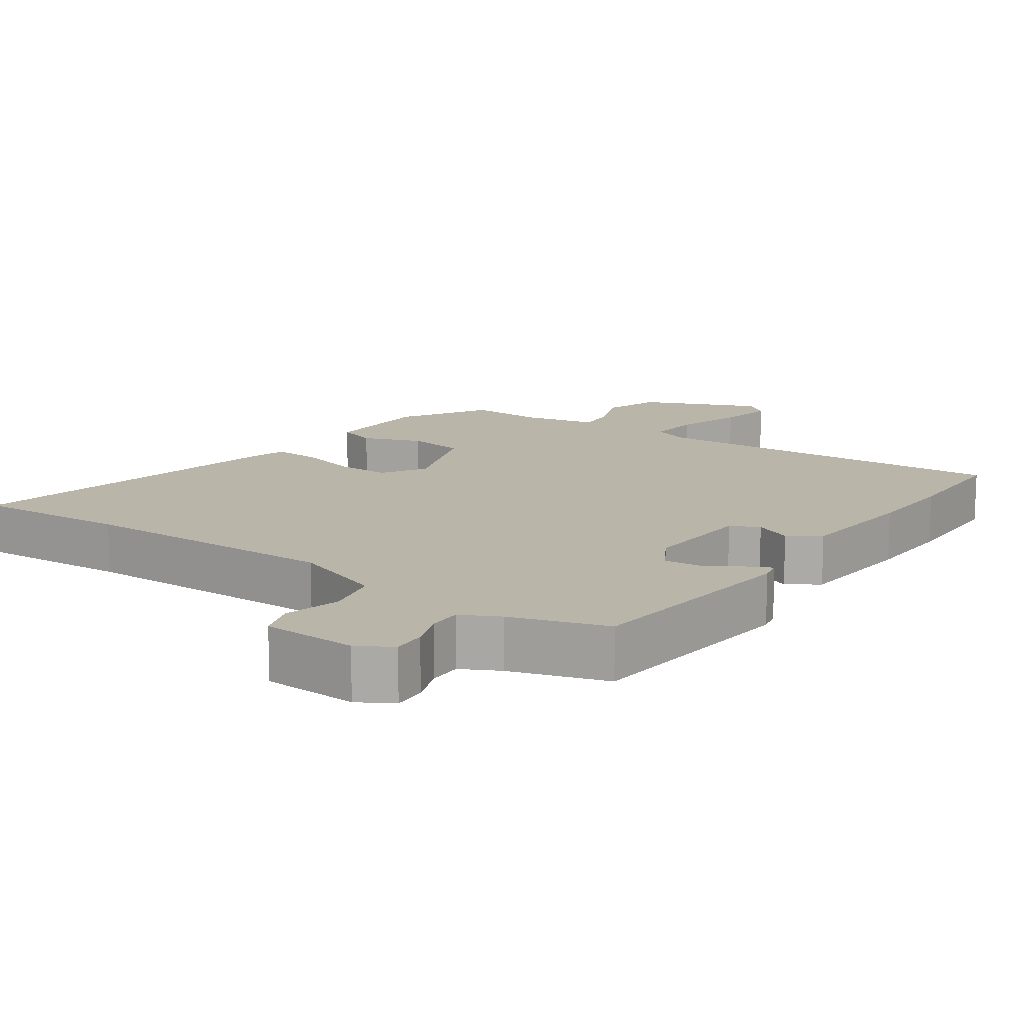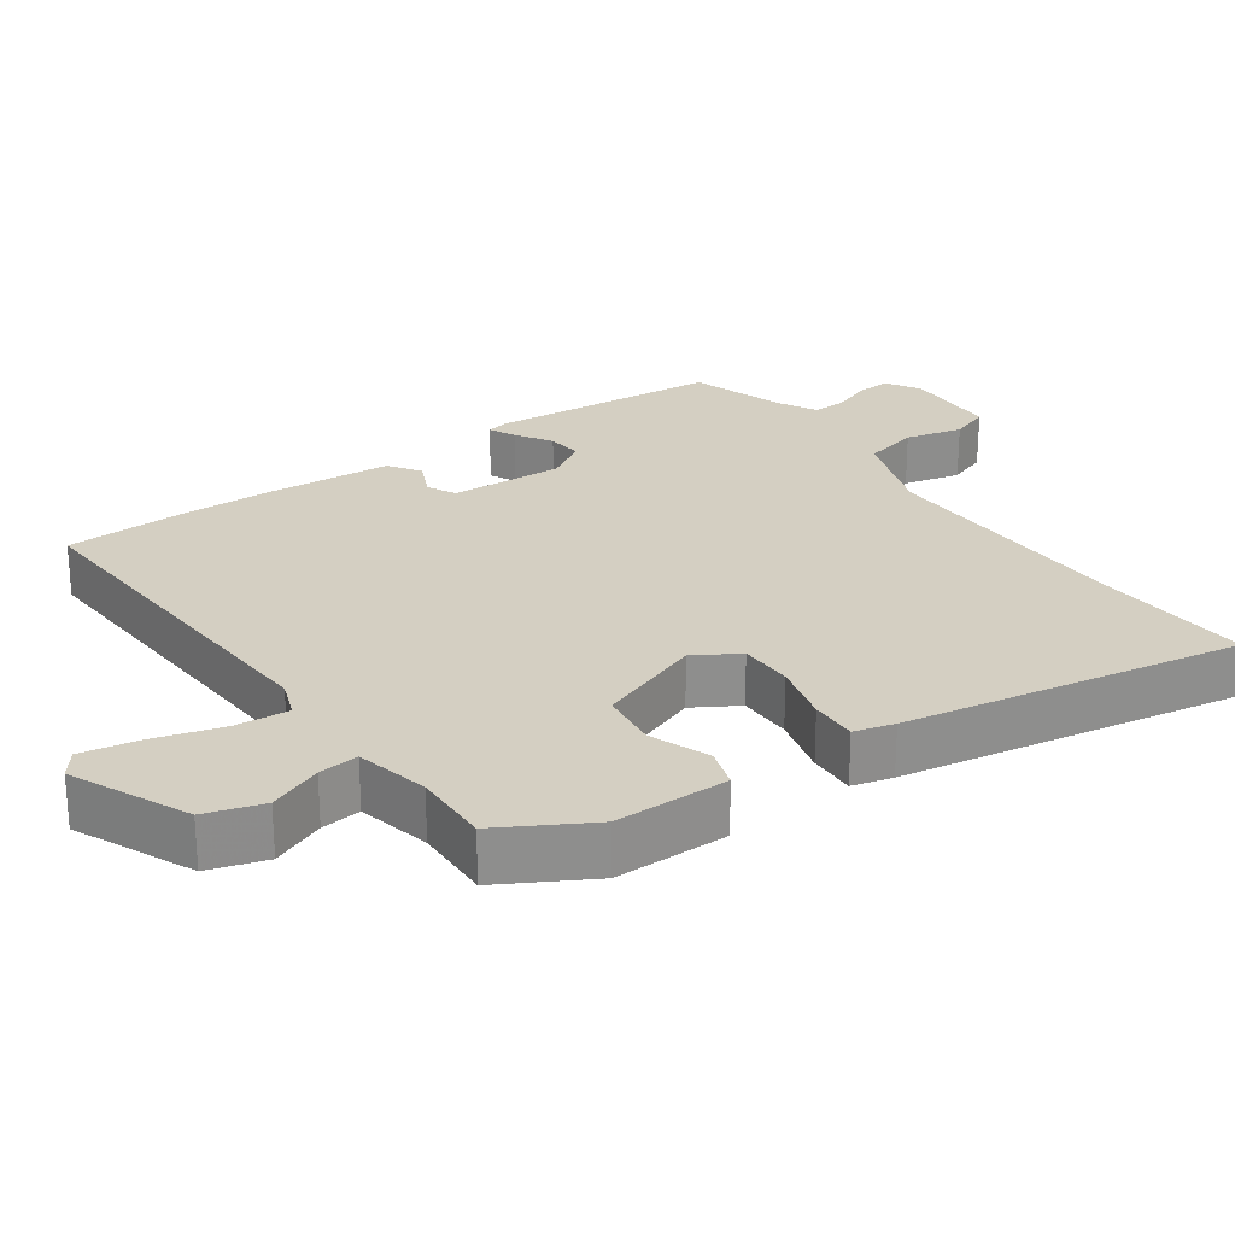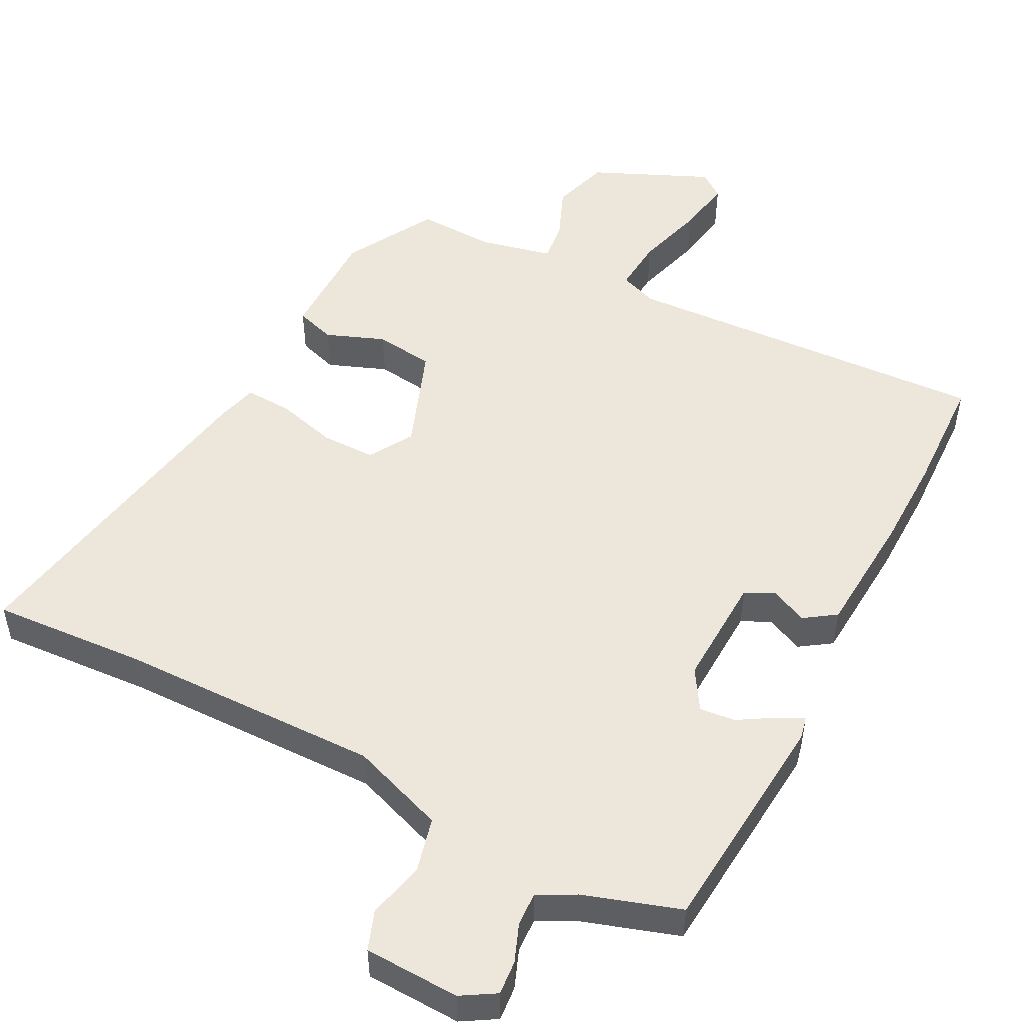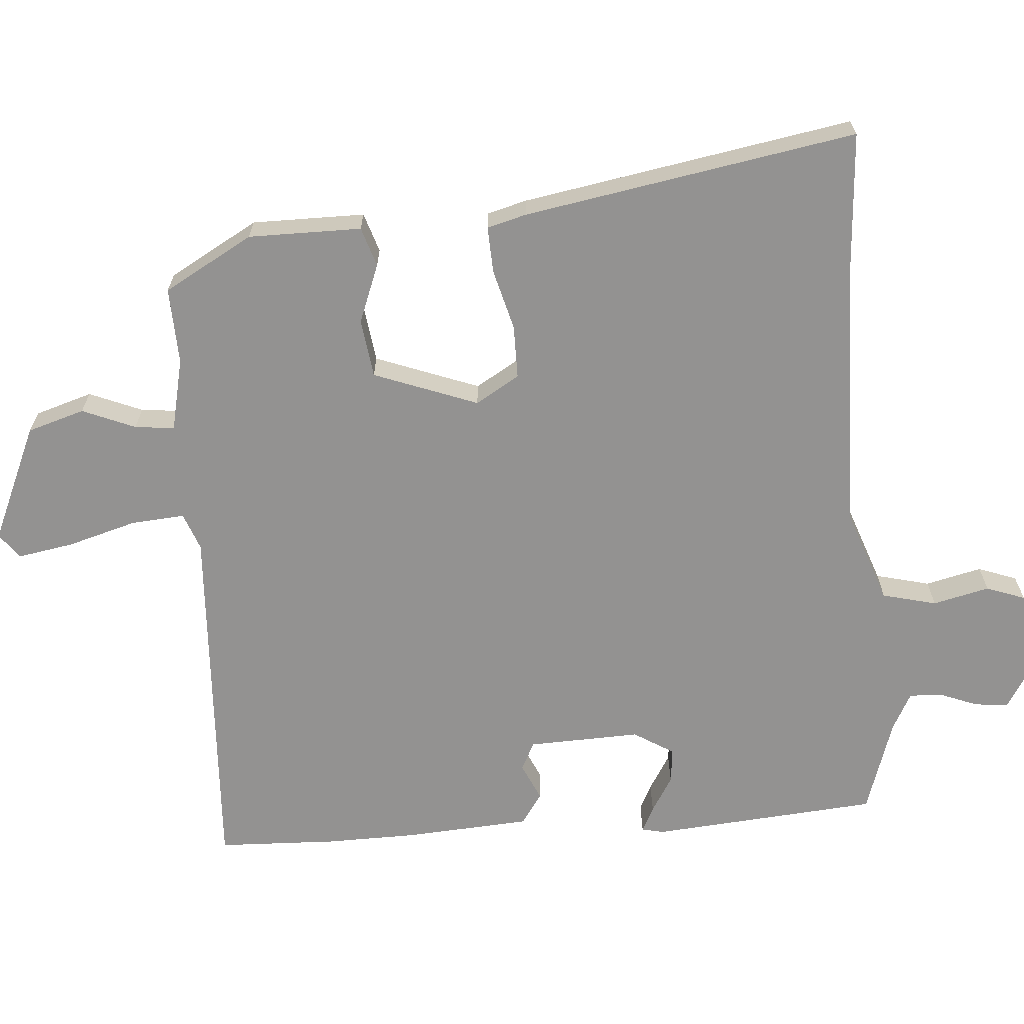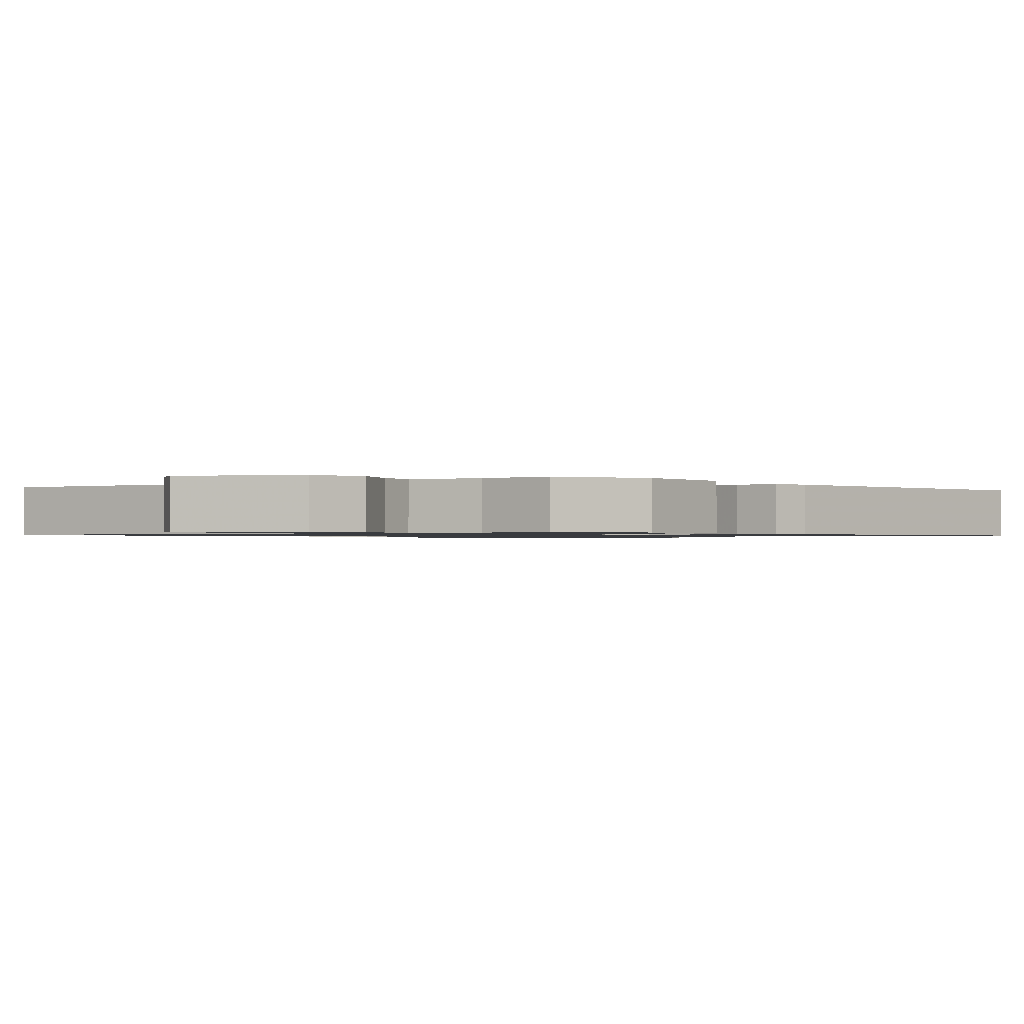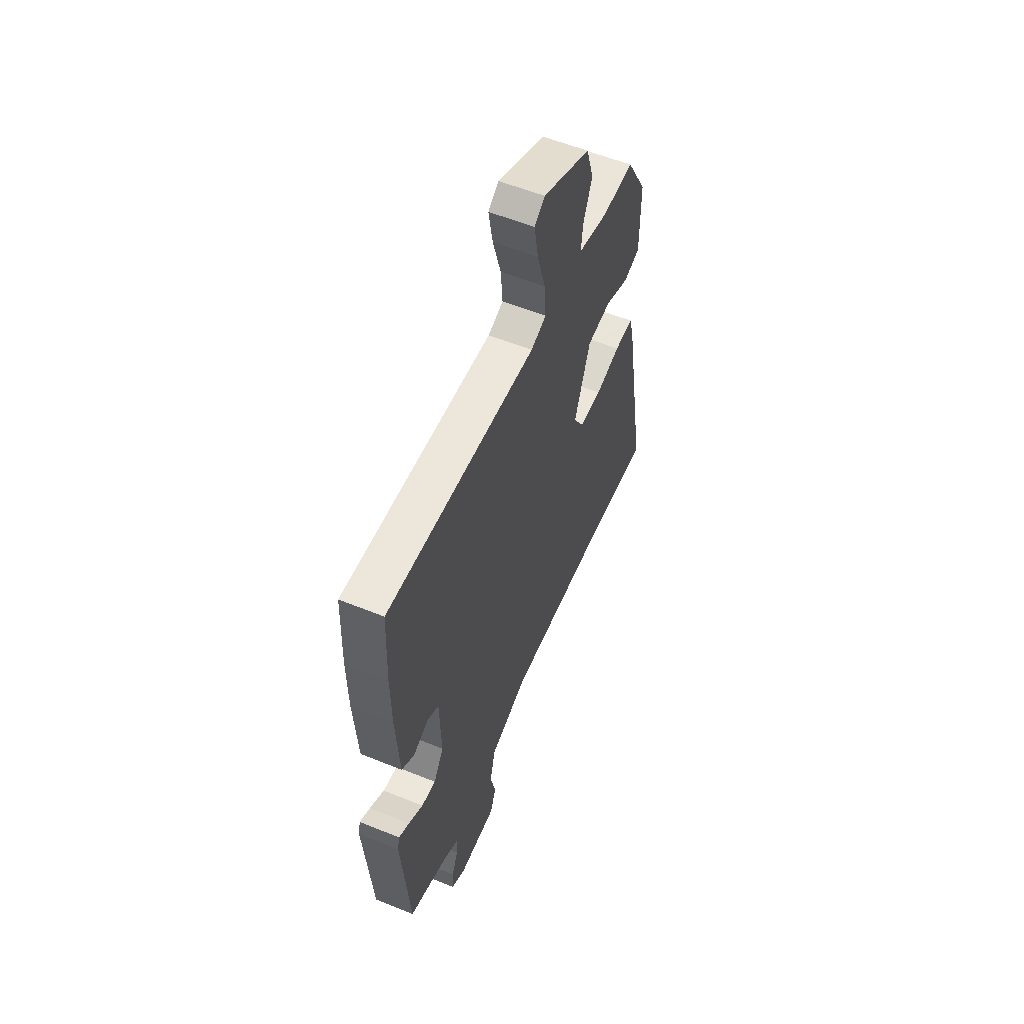
<metadata>
{"format":"obj","ext":"obj","renderer":"f3d","projection":"perspective","resolution":1024,"background":"white","views":[{"elev":13.7,"azim":-144.3,"up":"+Y"},{"elev":25.5,"azim":54.7,"up":"+Y"},{"elev":50.7,"azim":-152.6,"up":"+Y"},{"elev":-66.4,"azim":94.3,"up":"+Y"},{"elev":-0.9,"azim":36.1,"up":"+Y"},{"elev":56.6,"azim":-67.0,"up":"+Z"}]}
</metadata>
<code>
v 0.427 0.07 0.487
v 0.498 0.07 0.361
v 0.498 0.07 0.201
v 0.442 0.07 0.183
v 0.359 0.07 0.215
v 0.276 0.07 0.204
v 0.221 0.07 0.057
v 0.258 0.07 -0.005
v 0.334 0.07 -0.005
v 0.42 0.07 0.018
v 0.486 0.07 0.021
v 0.501 0.07 -0.035
v 0.583 0.07 -0.505
v 0.367 0.07 -0.491
v -0.004 0.07 -0.485
v -0.137 0.07 -0.533
v -0.156 0.07 -0.61
v -0.137 0.07 -0.69
v -0.157 0.07 -0.745
v -0.291 0.07 -0.75
v -0.339 0.07 -0.721
v -0.335 0.07 -0.673
v -0.314 0.07 -0.619
v -0.312 0.07 -0.572
v -0.365 0.07 -0.544
v -0.5 0.07 -0.5
v -0.527 0.07 -0.177
v -0.52 0.07 -0.146
v -0.484 0.07 -0.164
v -0.433 0.07 -0.195
v -0.383 0.07 -0.2
v -0.348 0.07 -0.143
v -0.354 0.07 0.016
v -0.394 0.07 0.036
v -0.447 0.07 0.012
v -0.491 0.07 0.042
v -0.503 0.07 0.219
v -0.505 0.07 0.349
v -0.499 0.07 0.518
v 0.021 0.07 0.491
v 0.074 0.07 0.511
v 0.068 0.07 0.587
v 0.04 0.07 0.684
v 0.026 0.07 0.764
v 0.062 0.07 0.791
v 0.227 0.07 0.718
v 0.252 0.07 0.637
v 0.221 0.07 0.562
v 0.215 0.07 0.506
v 0.318 0.07 0.483
v 0.427 0 0.487
v 0.498 0 0.361
v 0.498 0 0.201
v 0.442 0 0.183
v 0.359 0 0.215
v 0.276 0 0.204
v 0.221 0 0.057
v 0.258 0 -0.005
v 0.334 0 -0.005
v 0.42 0 0.018
v 0.486 0 0.021
v 0.501 0 -0.035
v 0.583 0 -0.505
v 0.367 0 -0.491
v -0.004 0 -0.485
v -0.137 0 -0.533
v -0.156 0 -0.61
v -0.137 0 -0.69
v -0.157 0 -0.745
v -0.291 0 -0.75
v -0.339 0 -0.721
v -0.335 0 -0.673
v -0.314 0 -0.619
v -0.312 0 -0.572
v -0.365 0 -0.544
v -0.5 0 -0.5
v -0.527 0 -0.177
v -0.52 0 -0.146
v -0.484 0 -0.164
v -0.433 0 -0.195
v -0.383 0 -0.2
v -0.348 0 -0.143
v -0.354 0 0.016
v -0.394 0 0.036
v -0.447 0 0.012
v -0.491 0 0.042
v -0.503 0 0.219
v -0.505 0 0.349
v -0.499 0 0.518
v 0.021 0 0.491
v 0.074 0 0.511
v 0.068 0 0.587
v 0.04 0 0.684
v 0.026 0 0.764
v 0.062 0 0.791
v 0.227 0 0.718
v 0.252 0 0.637
v 0.221 0 0.562
v 0.215 0 0.506
v 0.318 0 0.483
f 45 46 47 48
f 45 48 49
f 42 43 44 45
f 41 42 45 49
f 40 41 49 50
f 38 39 40
f 37 38 40 50
f 34 35 36 37
f 33 34 37 50
f 27 28 29 30
f 25 26 27 30
f 24 25 30 31
f 20 21 22 23
f 20 23 24
f 17 18 19 20
f 16 17 20 24
f 15 16 24 31
f 11 12 13 14
f 9 10 11 14
f 8 9 14 15
f 7 8 15 31
f 2 3 4 5
f 2 5 6
f 1 2 6
f 32 33 50 1
f 6 7 31 32
f 1 6 32
f 98 97 96 95
f 99 98 95
f 95 94 93 92
f 99 95 92 91
f 100 99 91 90
f 90 89 88
f 100 90 88 87
f 87 86 85 84
f 100 87 84 83
f 80 79 78 77
f 80 77 76 75
f 81 80 75 74
f 73 72 71 70
f 74 73 70
f 70 69 68 67
f 74 70 67 66
f 81 74 66 65
f 64 63 62 61
f 64 61 60 59
f 65 64 59 58
f 81 65 58 57
f 55 54 53 52
f 56 55 52
f 56 52 51
f 51 100 83 82
f 82 81 57 56
f 82 56 51
f 1 51 52 2
f 2 52 53 3
f 3 53 54 4
f 4 54 55 5
f 5 55 56 6
f 6 56 57 7
f 7 57 58 8
f 8 58 59 9
f 9 59 60 10
f 10 60 61 11
f 11 61 62 12
f 12 62 63 13
f 13 63 64 14
f 14 64 65 15
f 15 65 66 16
f 16 66 67 17
f 17 67 68 18
f 18 68 69 19
f 19 69 70 20
f 20 70 71 21
f 21 71 72 22
f 22 72 73 23
f 23 73 74 24
f 24 74 75 25
f 25 75 76 26
f 26 76 77 27
f 27 77 78 28
f 28 78 79 29
f 29 79 80 30
f 30 80 81 31
f 31 81 82 32
f 32 82 83 33
f 33 83 84 34
f 34 84 85 35
f 35 85 86 36
f 36 86 87 37
f 37 87 88 38
f 38 88 89 39
f 39 89 90 40
f 40 90 91 41
f 41 91 92 42
f 42 92 93 43
f 43 93 94 44
f 44 94 95 45
f 45 95 96 46
f 46 96 97 47
f 47 97 98 48
f 48 98 99 49
f 49 99 100 50
f 50 100 51 1

</code>
